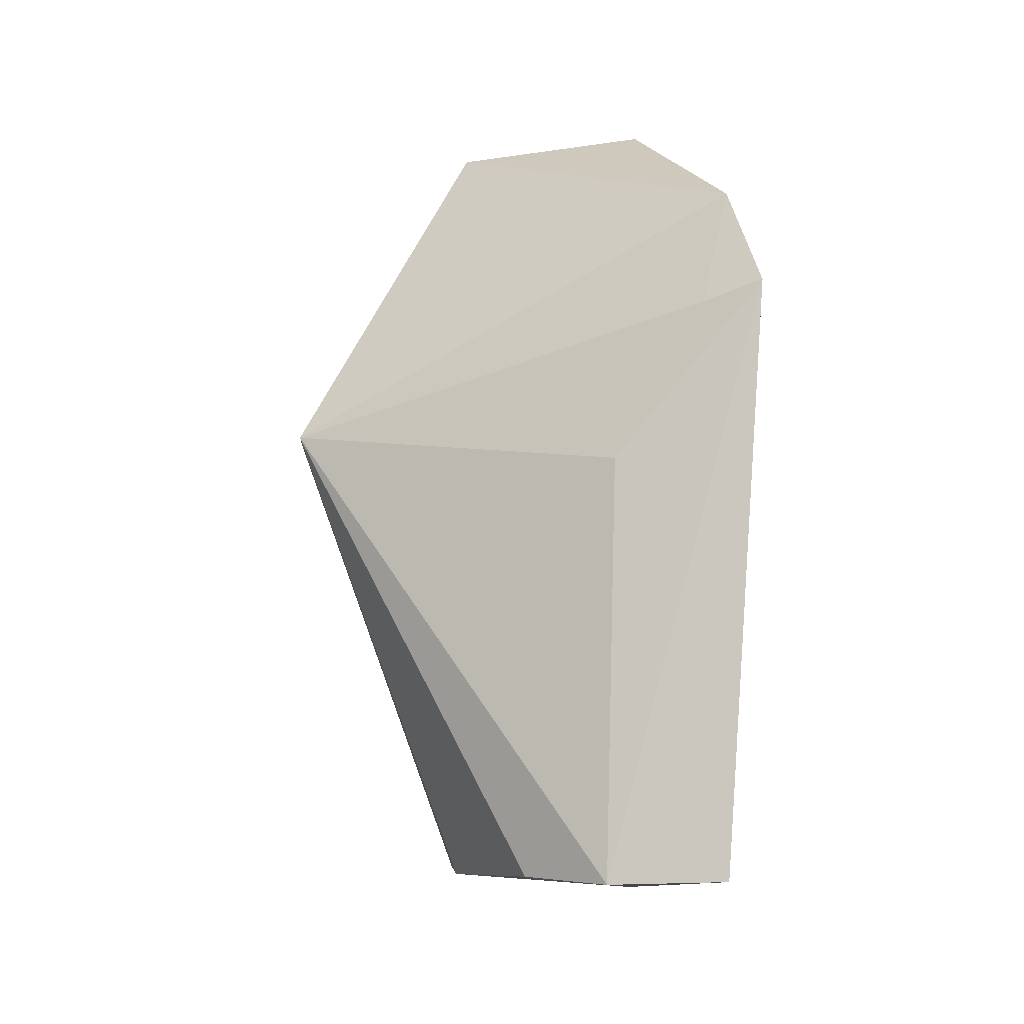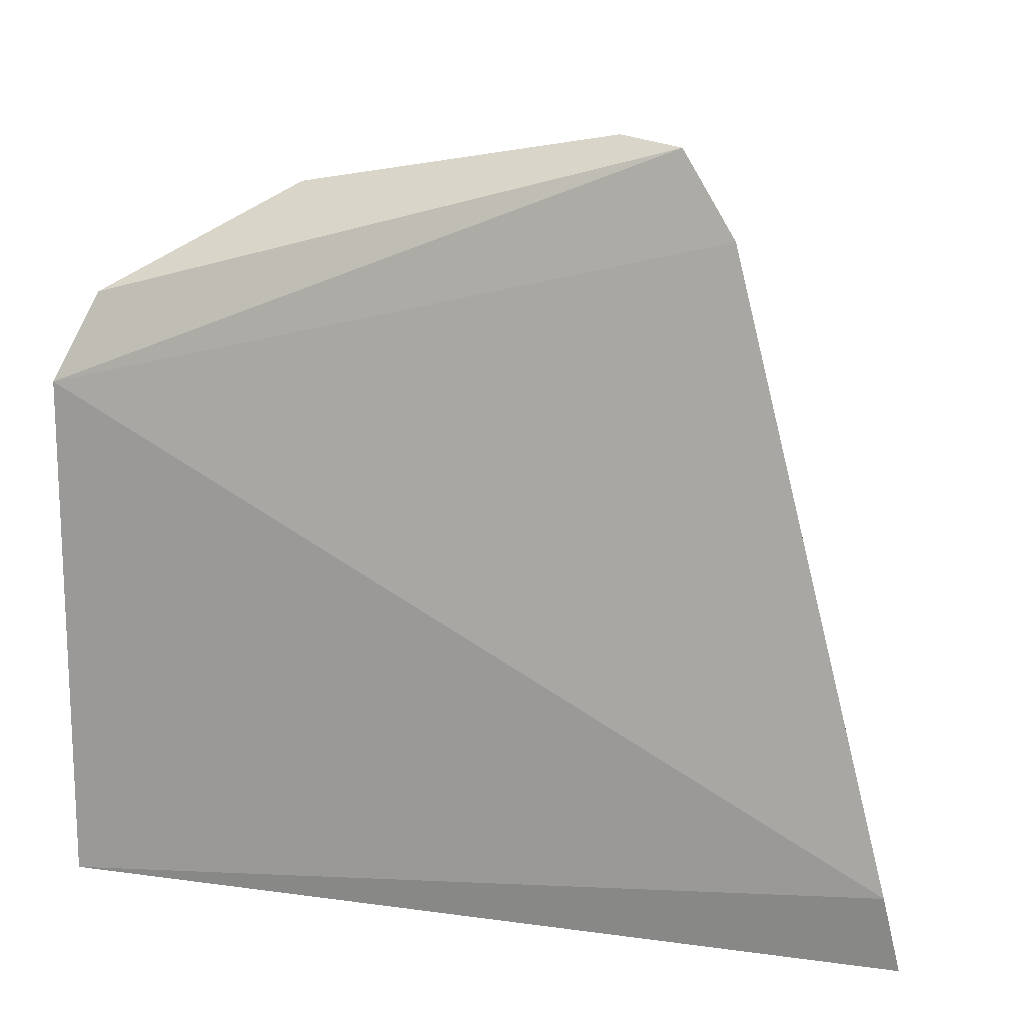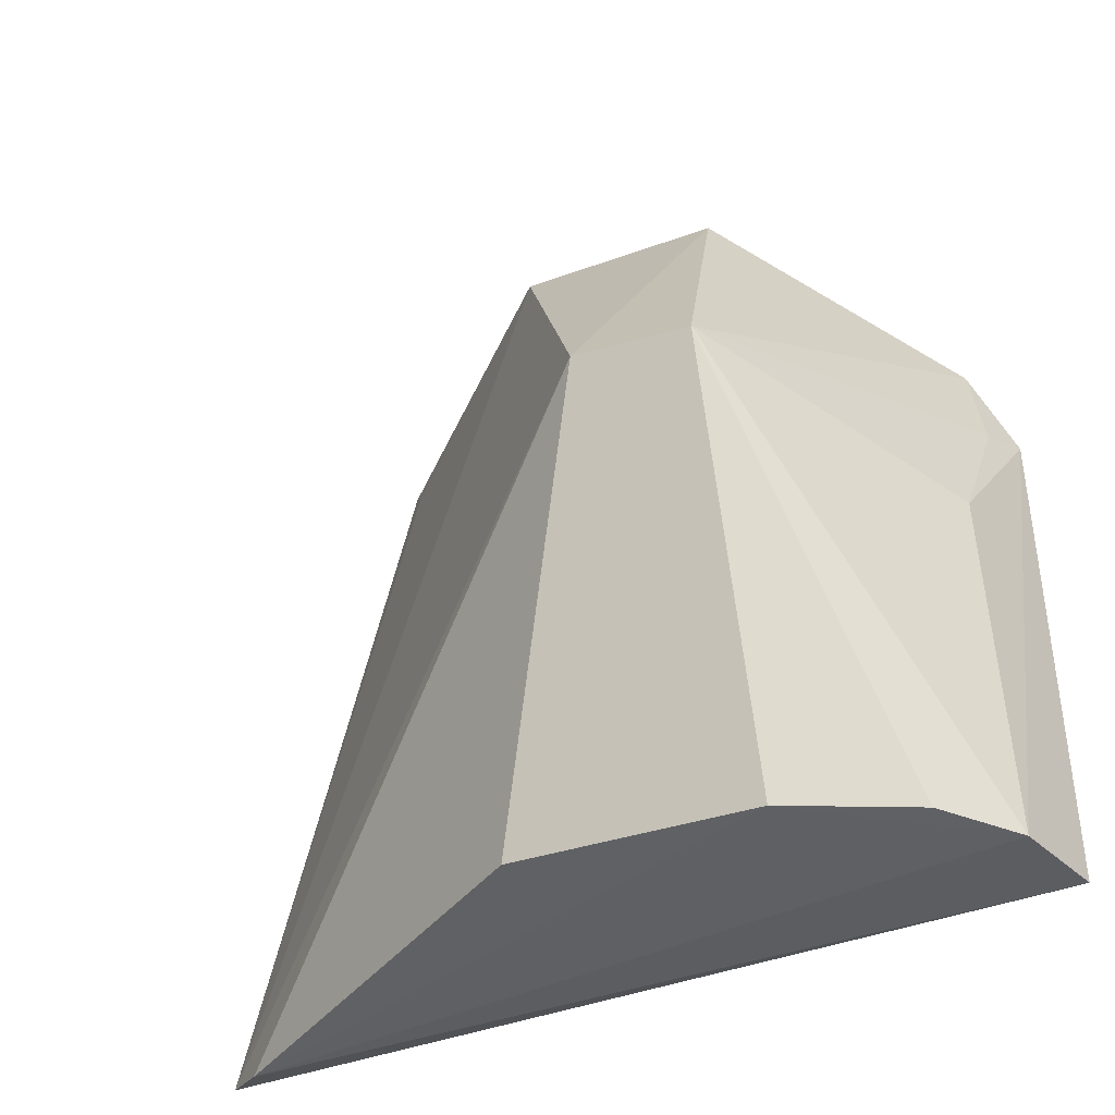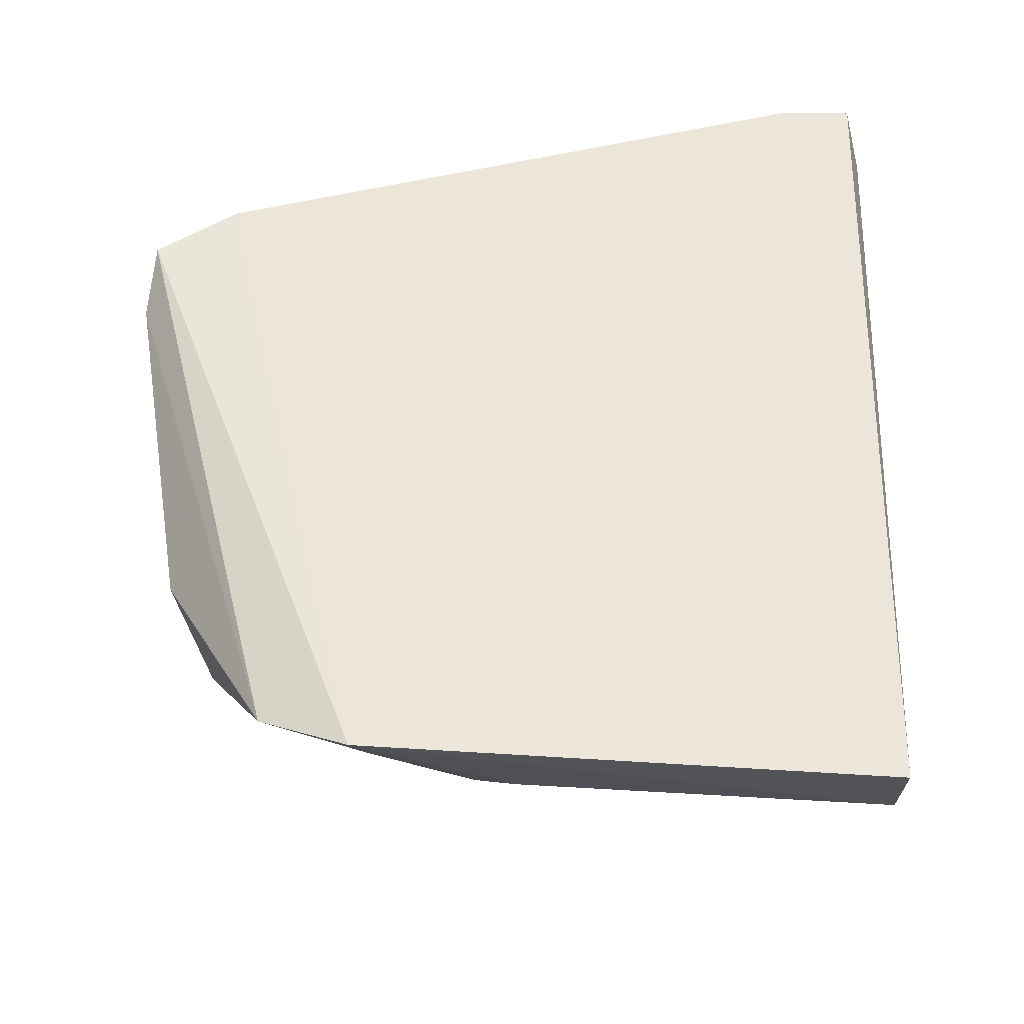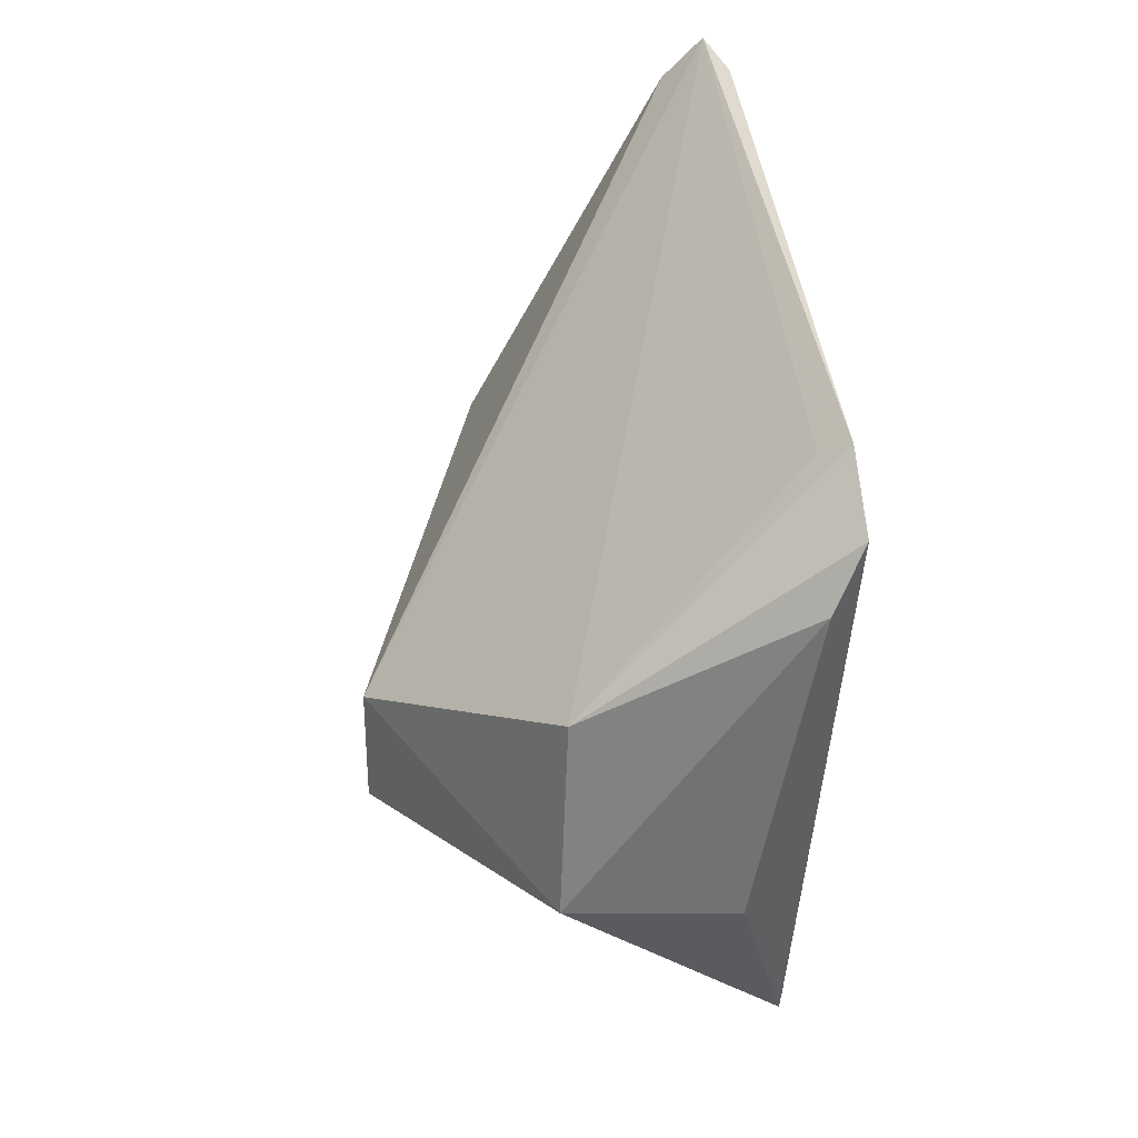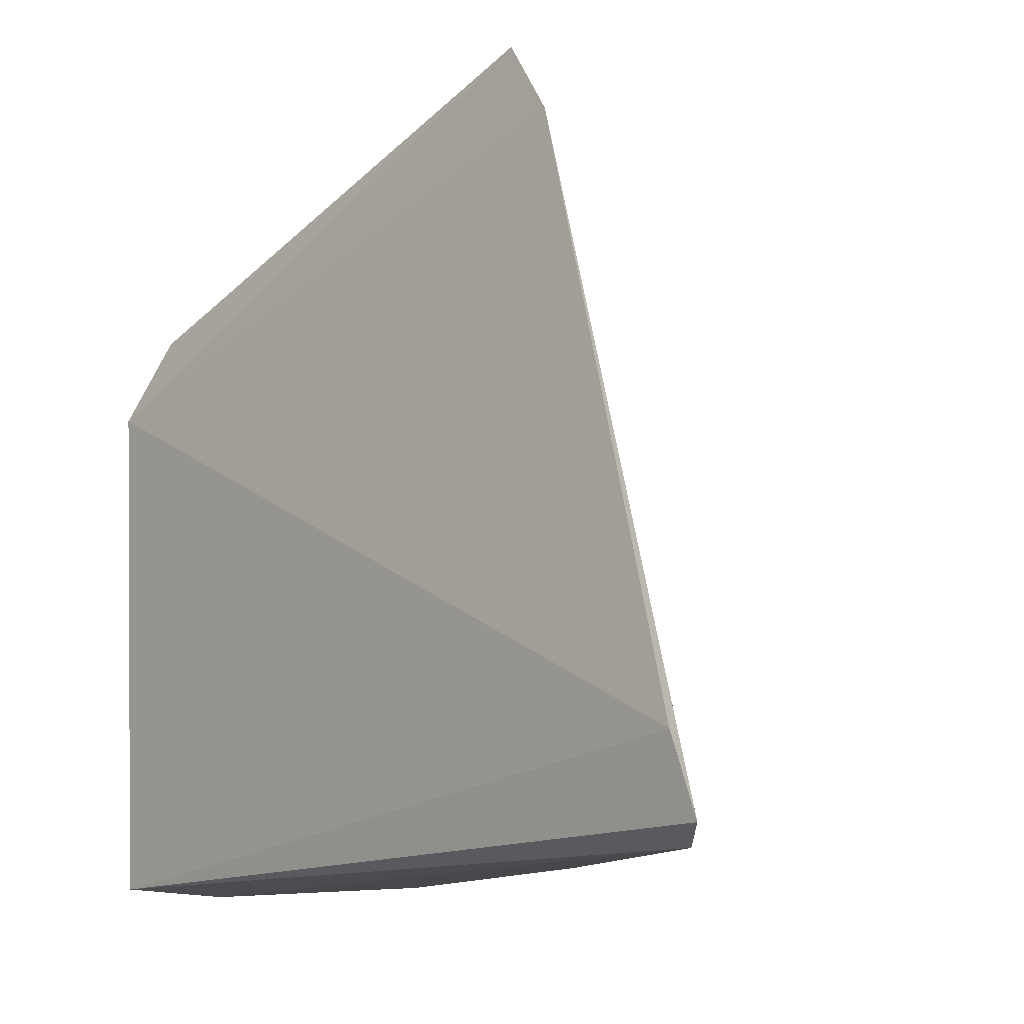
<metadata>
{"format":"obj","ext":"obj","renderer":"f3d","projection":"perspective","resolution":1024,"background":"white","views":[{"elev":-7.5,"azim":177.6,"up":"+Y"},{"elev":11.9,"azim":-76.1,"up":"+Y"},{"elev":-37.7,"azim":113.5,"up":"+Y"},{"elev":-36.6,"azim":-90.4,"up":"+Z"},{"elev":27.0,"azim":172.2,"up":"+Z"},{"elev":-15.5,"azim":-43.3,"up":"+Y"}]}
</metadata>
<code>
v 0.06671 -0.09416 0.06913
v 0.09955 -0.05953 0.02629
v 0.06672 -0.03199 0.05139
v 0.06629 -0.05097 0.001133
v 0.0774 -0.09314 0.002406
v 0.08675 -0.0374 0.01967
v 0.06554 -0.08797 0.06789
v 0.08615 -0.03723 0.03559
v 0.08744 -0.0927 0.03677
v 0.06928 -0.0929 0.0002406
v 0.07342 -0.03529 0.01986
v 0.09945 -0.05991 0.01703
v 0.06634 -0.03871 0.05551
v 0.06921 -0.03119 0.04626
v 0.07008 -0.09521 0.06549
v 0.06833 -0.04393 0.004358
v 0.07657 -0.06338 0.00369
v 0.08744 -0.09275 0.01738
v 0.06836 -0.04058 0.05412
v 0.07029 -0.05224 0.002783
v 0.08276 -0.09271 0.00743
f 8 1 2
f 8 2 6
f 10 4 5
f 10 7 4
f 10 1 7
f 12 6 2
f 12 2 9
f 13 7 1
f 13 3 4
f 13 4 7
f 13 8 3
f 14 8 6
f 14 3 8
f 14 6 11
f 15 9 2
f 15 2 1
f 15 10 5
f 15 1 10
f 16 11 6
f 16 4 3
f 16 14 11
f 16 3 14
f 16 6 12
f 17 12 5
f 17 5 4
f 18 12 9
f 18 15 5
f 18 9 15
f 19 13 1
f 19 1 8
f 19 8 13
f 20 16 12
f 20 4 16
f 20 17 4
f 20 12 17
f 21 18 5
f 21 5 12
f 21 12 18

</code>
